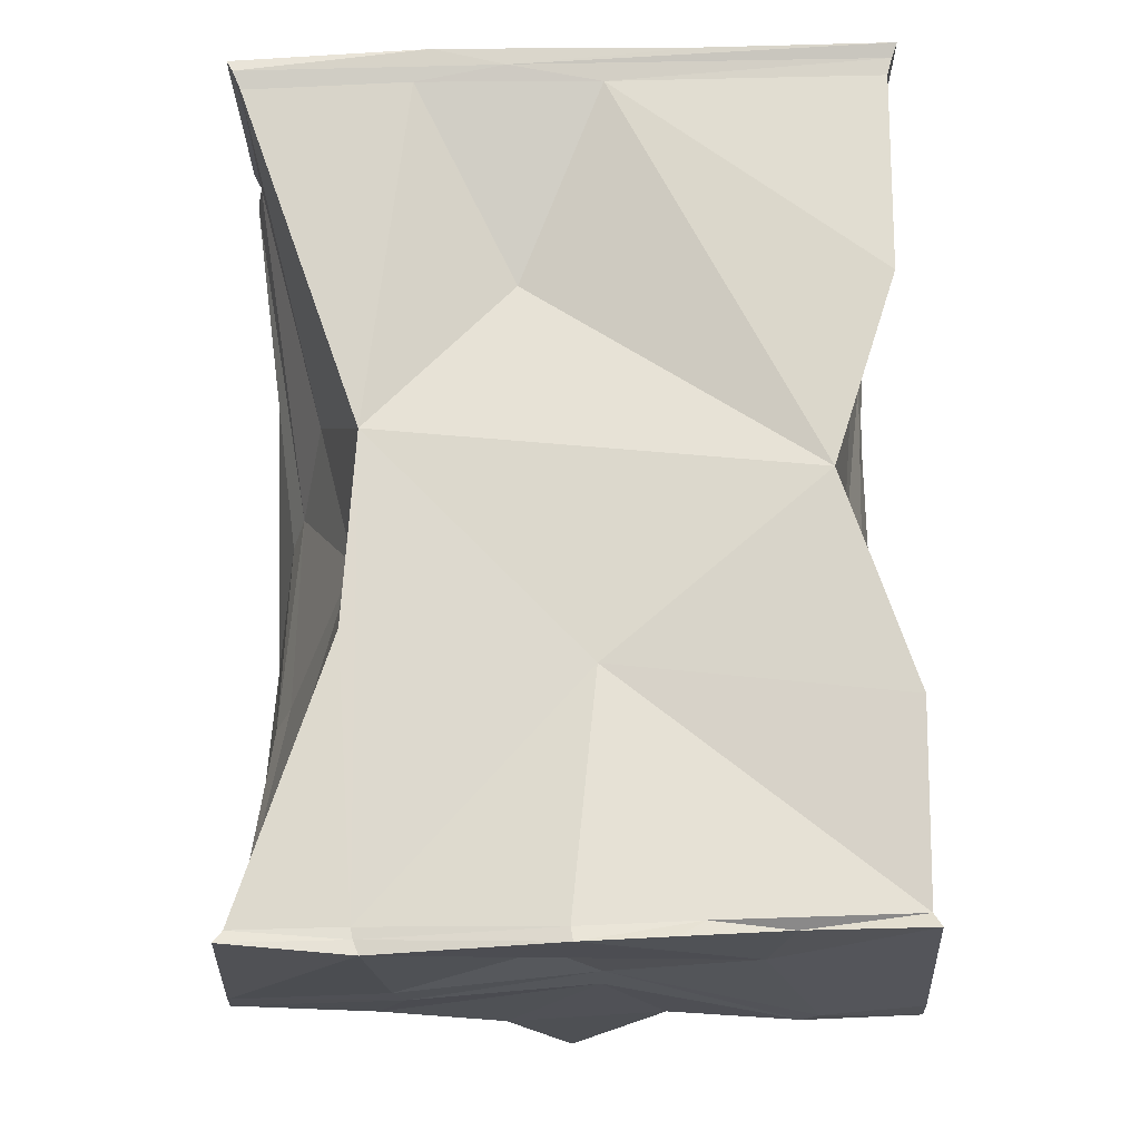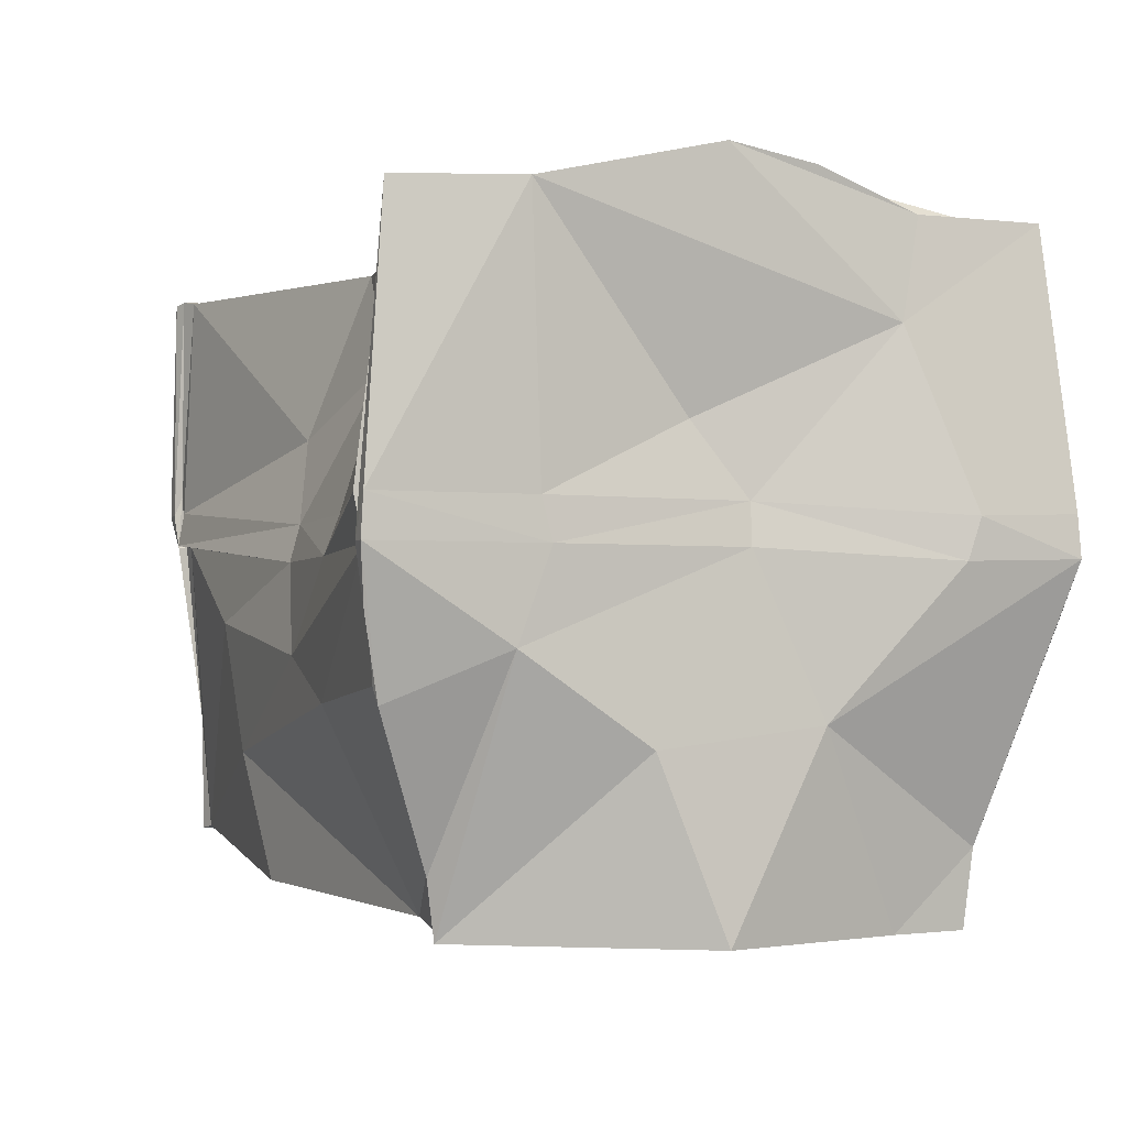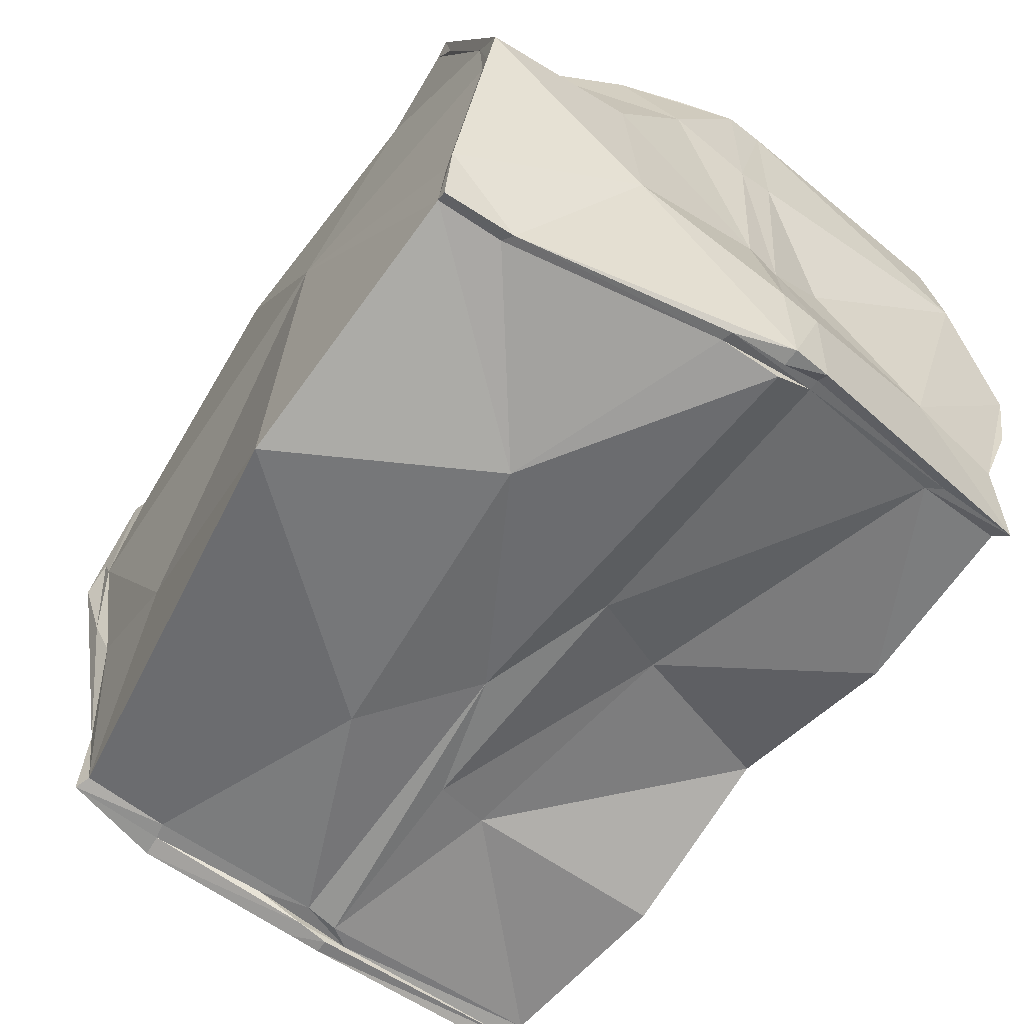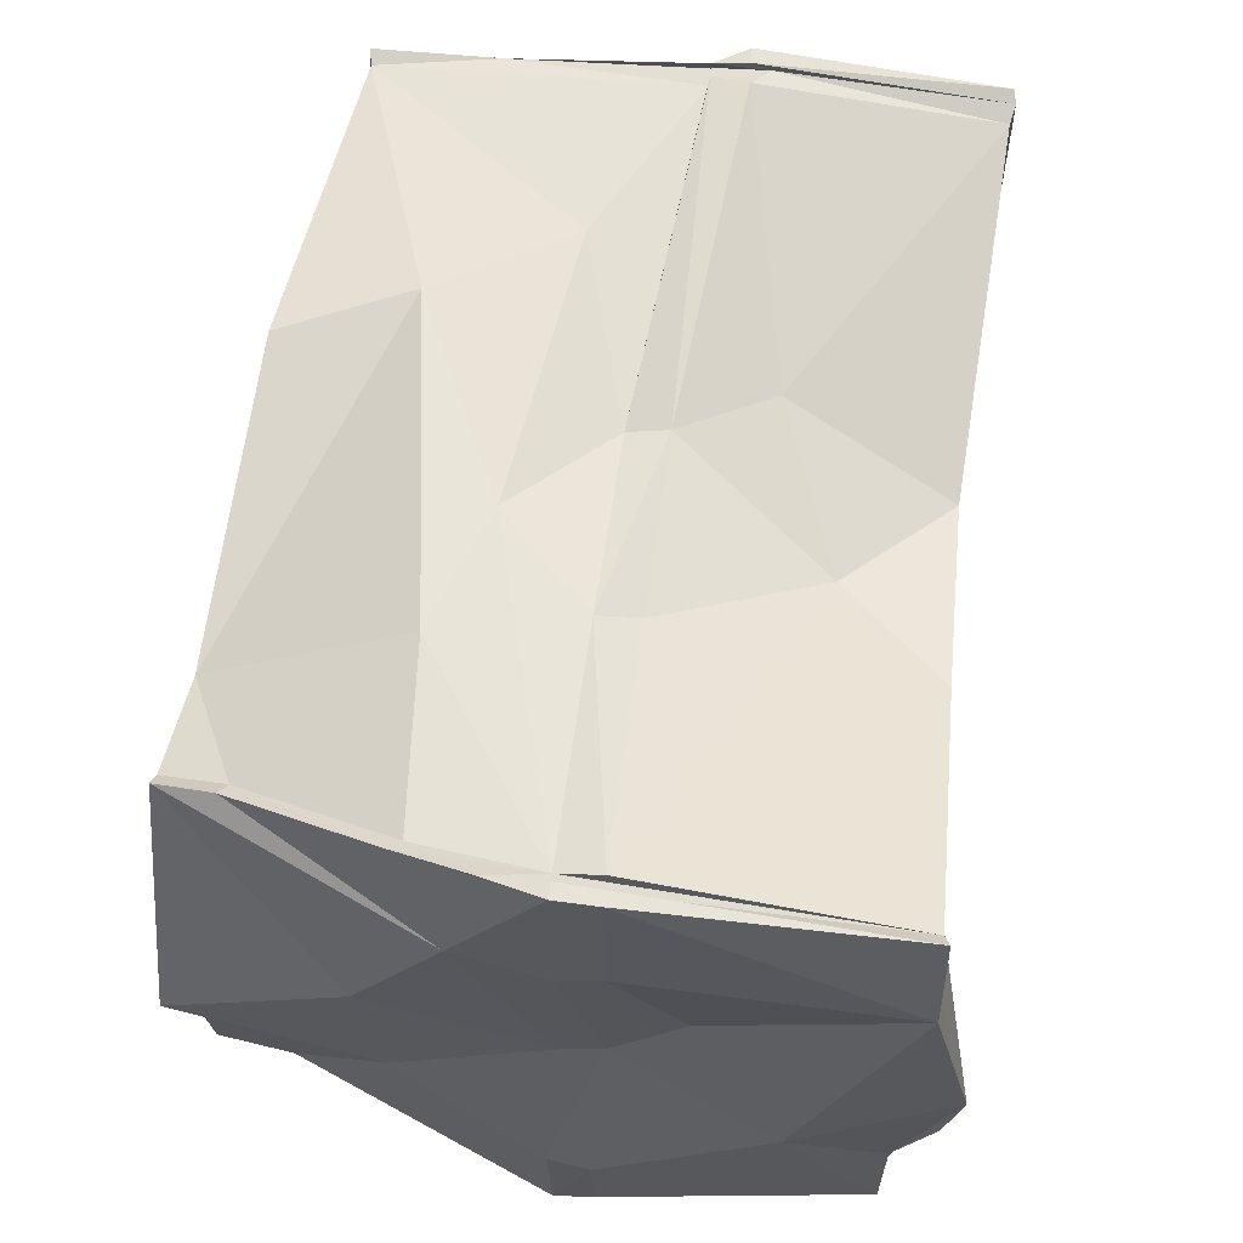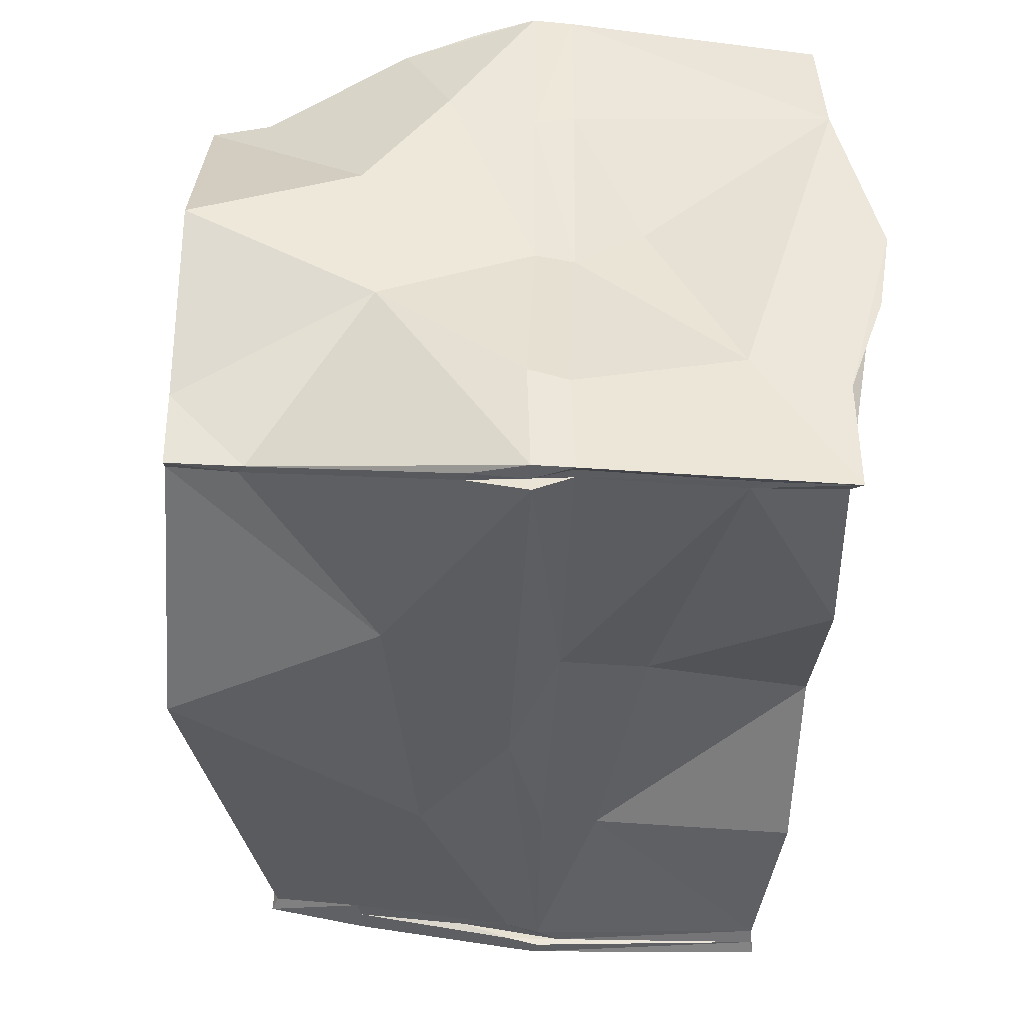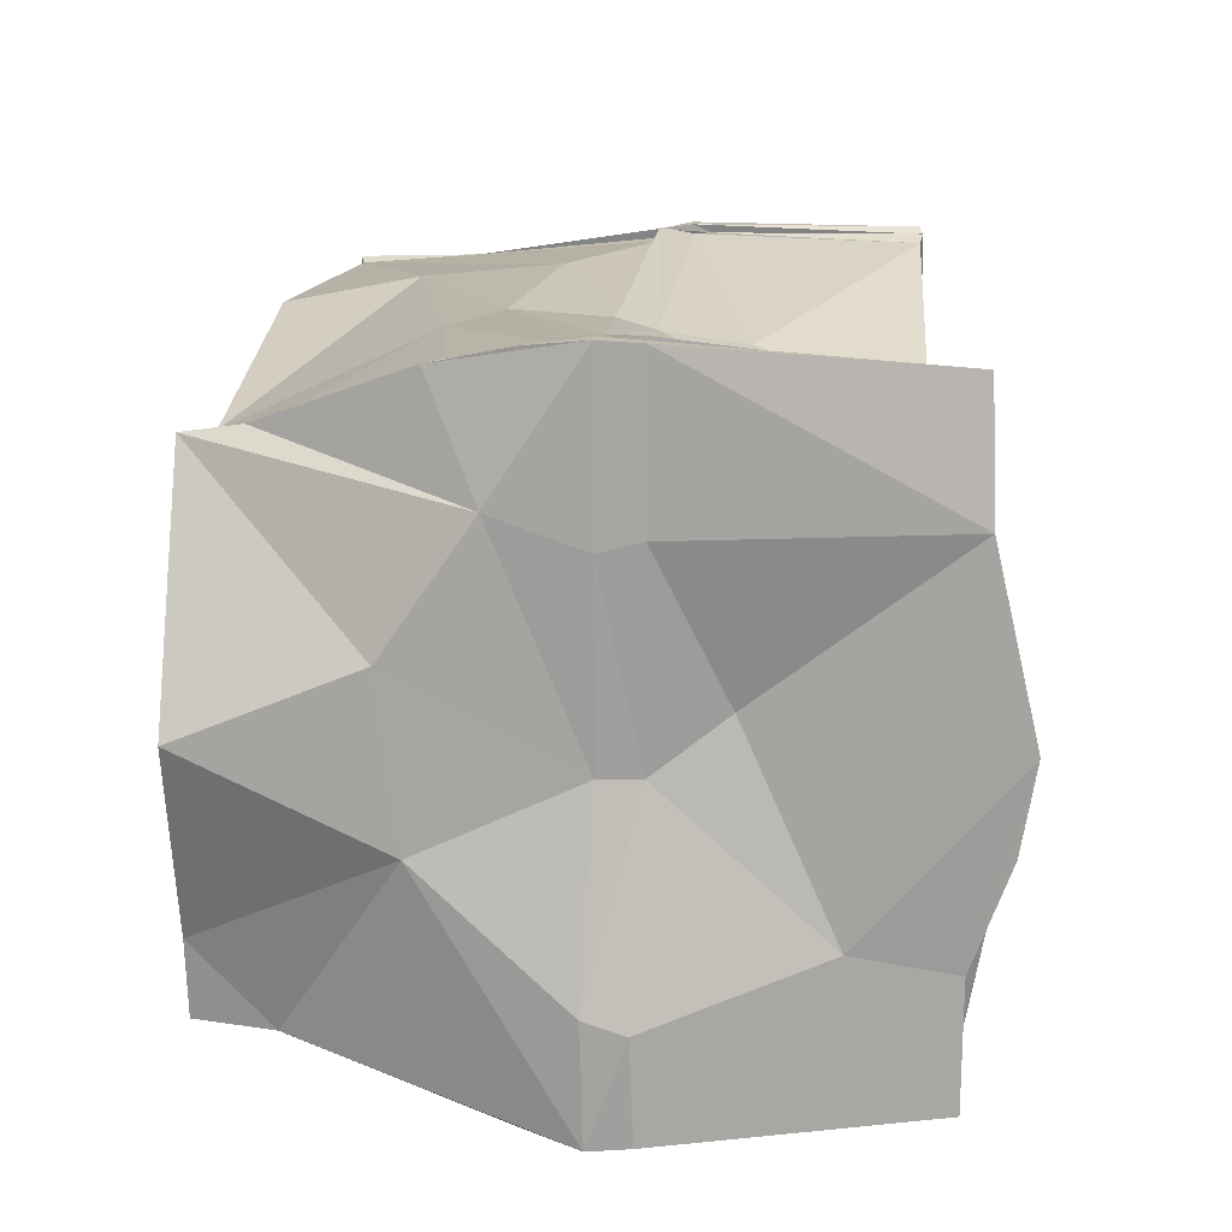
<metadata>
{"format":"obj","ext":"obj","renderer":"f3d","projection":"perspective","resolution":1024,"background":"white","views":[{"elev":72.8,"azim":-91.0,"up":"+Z"},{"elev":-2.0,"azim":-110.0,"up":"+Z"},{"elev":-59.9,"azim":-126.8,"up":"+Y"},{"elev":60.6,"azim":-82.5,"up":"+Y"},{"elev":-40.6,"azim":-93.0,"up":"+Y"},{"elev":15.1,"azim":-87.5,"up":"+Y"}]}
</metadata>
<code>
o BOX
v -0.5494 1.002 -0.5403
v -0.5246 0.9783 -0.5379
v 0.7158 0.05404 0.1731
v 0.688 0.06869 0.07092
v -0.695 1.159 0.117
v 0.7437 0.04047 0.1311
v 0.09617 1.046 0.1089
v 0.06709 1.07 0.04266
v -0.157 0.0995 0.1189
v -0.6766 0.5507 -0.5396
v -0.6946 0.5526 0.04638
v -0.1048 1.109 -0.1158
v -0.759 0.2011 0.09643
v 0.7563 1.139 0.1532
v 0.7506 0.05128 0.07556
v -0.7574 0.2234 0.02759
v 0.725 1.13 0.09208
v 0.7099 1.125 0.5682
v -0.7219 0.02331 0.0333
v 0.7261 0.1368 -0.3972
v 0.6951 1.111 0.09107
v -0.6945 1.164 0.04711
v -0.6946 0.2725 0.5609
v 0.7311 1.076 -0.4509
v -0.6689 0.07141 0.5414
v 0.7354 1.08 -0.2353
v 0.7315 0.5564 0.1299
v -0.6933 1.15 -0.05187
v -0.645 1.124 -0.1586
v 0.6859 0.06765 0.5648
v -0.7101 0.04033 -0.06293
v 0.7112 0.5449 0.3237
v -0.7226 0.91 0.5764
v 0.3519 0.6693 0.5079
v 0.6821 0.5255 0.5664
v -0.7529 0.02436 0.0327
v 0.729 1.123 0.188
v 0.7307 1.135 0.5625
v 0.7525 0.1278 -0.4082
v 0.7045 1.068 -0.445
v -0.5727 0.1546 -0.5456
v -0.6753 1.146 0.04492
v -0.5874 0.2707 -0.5424
v -0.6993 1.124 0.5693
v -0.726 0.0419 0.1019
v 0.74 0.0502 0.5731
v -0.6556 1.118 -0.1869
v -0.684 0.5504 0.1158
v 0.7348 0.5945 -0.46
v -0.7188 0.5997 0.6486
v -0.696 0.6035 0.6437
v -0.6587 0.704 -0.534
v -0.5927 0.145 -0.5473
v -0.7206 1.163 0.04701
v 0.101 0.9189 0.5451
v 0.4424 0.3513 -0.464
v 0.7363 0.3664 0.5734
v -0.5592 1.017 -0.4422
v -0.7473 0.02723 0.1025
v 0.1736 1.075 -0.5051
v -0.7101 0.4499 0.6242
v -0.6838 0.4067 0.6013
v 0.7159 0.05912 0.5661
v 0.7411 0.8017 0.5737
v 0.7954 0.8787 0.1855
v 0.7501 0.839 -0.4735
v 0.7304 0.1287 -0.2339
v -0.6985 0.9193 0.5722
v -0.5409 1.01 -0.4279
v -0.5821 0.1398 -0.4272
v -0.7193 1.158 0.1172
v 0.7272 1.138 0.1538
v 0.6875 0.05218 0.1306
v -0.324 1.115 -0.1899
v -0.6962 0.5494 -0.5436
v 0.01166 0.187 0.5849
v 0.7603 0.1254 -0.227
v 0.7171 0.04071 0.1308
v 0.326 0.08475 0.117
v 0.7809 0.7654 -0.4845
v 0.7983 0.1197 -0.2235
v 0.7607 0.2992 -0.4008
v 0.7112 0.6816 0.5731
v -0.0834 0.15 0.2825
v -0.3567 0.9665 -0.5204
v -0.2574 1.095 0.04156
v 0.6938 1.137 0.0947
v -0.06653 0.9393 0.3753
v 0.2063 1.004 0.2623
v -0.344 0.0661 0.5676
v 0.3934 1.111 -0.05764
v 0.7065 0.5072 -0.4368
v -0.7006 0.01967 0.0371
v -0.714 0.8924 0.117
v -0.2348 1.064 0.1094
v -0.7166 0.8752 0.04698
v 0.7253 0.08914 -0.01681
v -0.6794 0.9227 0.5693
v -0.2895 0.5556 0.5716
v -0.693 0.06007 0.5595
v 0.2782 0.05529 -0.1149
v 0.7794 0.8947 0.1075
v 0.7628 0.5859 -0.2138
v -0.7109 0.3075 0.3909
v -0.7228 0.6008 -0.547
v 0.717 0.05401 0.07373
v 0.6792 1.112 0.5618
v -0.6935 0.05915 0.4099
v 0.7359 0.5691 0.06184
v 0.09442 0.08902 0.04292
v -0.7056 0.04405 0.1033
v -0.6752 0.06102 0.3827
v -0.6889 0.04517 -0.06675
v -0.6798 1.109 0.5609
v -0.6111 0.2761 -0.5483
v 0.7192 0.777 -0.4743
v 0.2579 1.107 -0.2863
v 0.6856 0.8327 0.567
v -0.6755 1.162 0.1173
v -0.5717 0.8962 -0.5413
v -0.08993 0.02081 -0.5589
v -0.1325 0.6608 -0.5473
v -0.2932 0.03995 -0.1921
v 0.6988 1.125 0.1567
v -0.7077 0.4362 -0.2196
v -0.7155 0.7158 -0.2536
v -0.7143 0.9294 -0.1048
v -0.6668 0.642 0.238
v 0.3523 0.1037 0.2236
v -0.6038 0.1331 -0.4166
v -0.2238 0.9459 0.5543
v 0.3344 0.07732 0.5887
f 54 71 22
f 130 113 31
f 69 74 85
f 99 51 62
f 26 102 80
f 11 126 125
f 104 23 50
f 39 81 77
f 82 80 103
f 81 109 15
f 66 80 49
f 66 24 80
f 84 112 9
f 121 101 123
f 37 18 72
f 95 119 88
f 88 89 7
f 88 55 89
f 40 117 91
f 91 8 21
f 40 26 24
f 21 37 26
f 31 111 45
f 106 15 78
f 36 19 59
f 87 7 124
f 54 96 71
f 106 3 97
f 68 50 51
f 42 86 12
f 98 51 99
f 131 98 55
f 124 21 87
f 127 58 1
f 65 38 64
f 64 57 32
f 44 33 68
f 77 81 106
f 84 129 76
f 52 75 105
f 131 55 88
f 55 99 76
f 66 49 116
f 114 68 98
f 108 112 100
f 86 7 8
f 17 72 14
f 13 36 59
f 48 96 11
f 17 26 37
f 111 108 45
f 53 70 130
f 53 115 41
f 52 10 75
f 28 114 42
f 50 61 62
f 58 47 69
f 21 124 37
f 83 35 63
f 35 30 63
f 39 67 20
f 82 39 20
f 117 12 91
f 91 21 40
f 85 117 60
f 76 99 90
f 90 99 25
f 35 76 132
f 118 55 34
f 7 89 124
f 124 89 107
f 95 88 7
f 78 63 3
f 31 45 19
f 122 56 121
f 56 20 121
f 41 122 121
f 2 85 52
f 70 123 113
f 76 90 84
f 112 90 25
f 9 112 111
f 79 73 129
f 9 79 84
f 64 18 83
f 81 103 109
f 82 103 81
f 50 23 61
f 71 94 33
f 57 46 6
f 32 57 27
f 65 32 27
f 115 53 130
f 125 130 36
f 96 54 127
f 11 127 126
f 78 6 63
f 71 44 5
f 54 47 127
f 94 128 33
f 72 38 14
f 101 110 123
f 56 92 20
f 31 19 36
f 45 108 59
f 34 76 35
f 40 21 26
f 47 42 29
f 102 14 65
f 13 48 16
f 42 119 86
f 86 119 95
f 73 79 110
f 97 3 4
f 116 24 66
f 74 42 12
f 29 42 74
f 4 110 101
f 129 30 132
f 126 1 105
f 131 114 98
f 19 45 59
f 113 93 111
f 116 49 92
f 91 12 8
f 56 116 92
f 129 73 30
f 65 14 38
f 125 126 105
f 16 125 36
f 125 105 115
f 23 104 100
f 49 80 82
f 84 90 112
f 41 121 123
f 123 110 93
f 88 119 131
f 118 107 55
f 25 99 62
f 98 68 51
f 25 62 23
f 130 70 113
f 78 15 6
f 22 71 5
f 72 17 37
f 100 112 25
f 116 40 24
f 100 104 13 59
f 101 67 4
f 129 132 76
f 26 17 102
f 47 54 28
f 48 13 104
f 68 33 50
f 63 6 46
f 126 127 1
f 127 47 58
f 128 48 104
f 69 2 1 58
f 103 102 109
f 72 18 38
f 122 116 56
f 55 98 99
f 69 29 74
f 12 86 8
f 30 3 63
f 35 83 118
f 47 28 42
f 28 44 114
f 1 2 120
f 31 113 111
f 109 65 27
f 94 71 96
f 9 110 79
f 86 95 7
f 93 9 111
f 4 73 110
f 16 48 11
f 13 16 36
f 48 94 96
f 6 15 27
f 15 109 27
f 17 14 102
f 102 65 109
f 106 78 3
f 106 97 77
f 5 44 28
f 5 28 22
f 53 41 70
f 43 75 10
f 41 115 43
f 115 75 43
f 62 61 23
f 100 25 23
f 97 4 67 77
f 69 47 29
f 37 107 18
f 124 107 37
f 4 3 73
f 52 105 1 120
f 39 77 67
f 82 92 49
f 20 92 82
f 40 60 117
f 2 69 85
f 117 74 12
f 85 74 117
f 30 35 132
f 35 118 34
f 34 55 76
f 89 55 107
f 59 108 100
f 21 8 87
f 36 130 31
f 122 10 52 85
f 119 42 114
f 41 43 122
f 43 10 122
f 101 121 20 67
f 113 123 93
f 70 41 123
f 107 118 83 18
f 84 79 129
f 46 83 63
f 57 83 46
f 64 38 18
f 57 64 83
f 82 81 39
f 24 26 80
f 103 80 102
f 33 128 104
f 33 104 50
f 44 71 33
f 27 57 6
f 65 64 32
f 125 115 130
f 16 11 125
f 11 96 127
f 94 48 128
f 28 54 22
f 85 60 122
f 115 105 75
f 119 114 131
f 73 3 30
f 40 116 122 60
f 51 50 62
f 111 112 108
f 110 9 93
f 8 7 87
f 120 2 52
f 114 44 68
f 106 81 15

</code>
